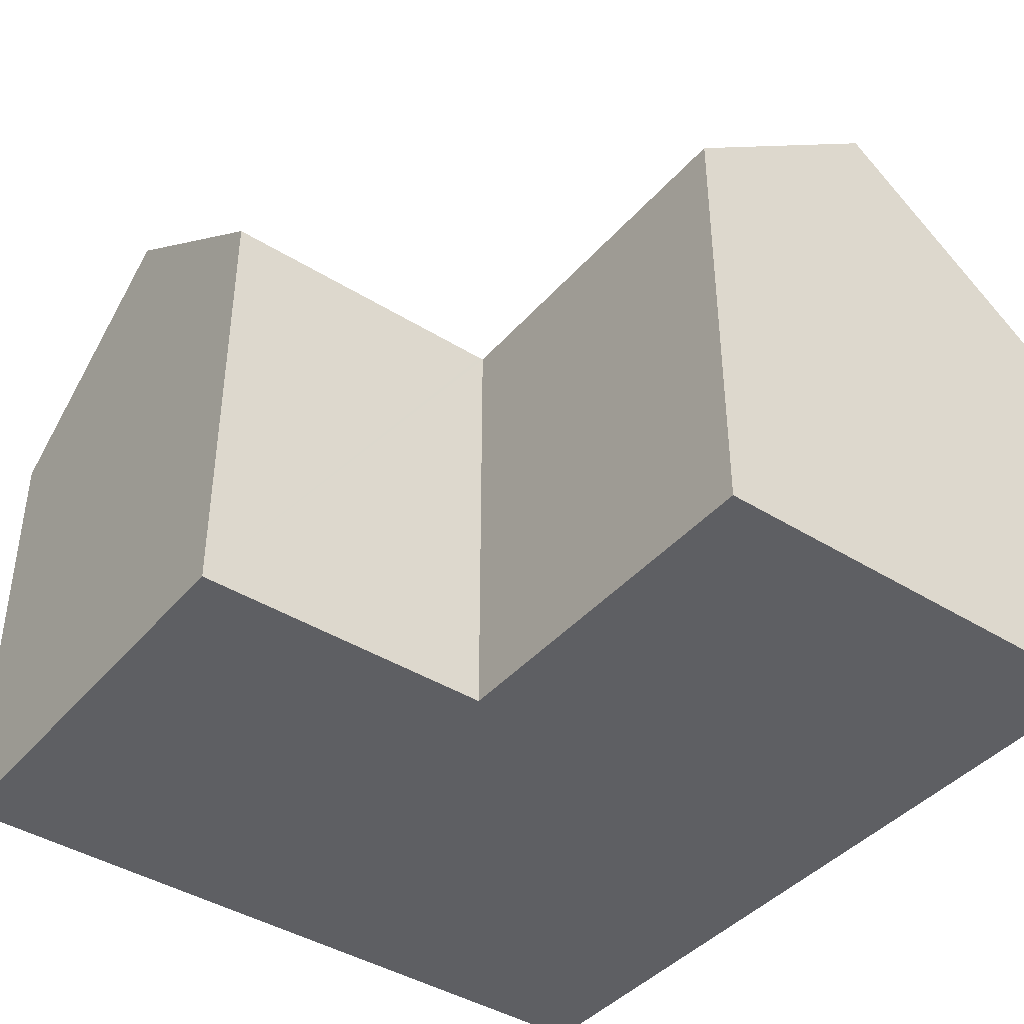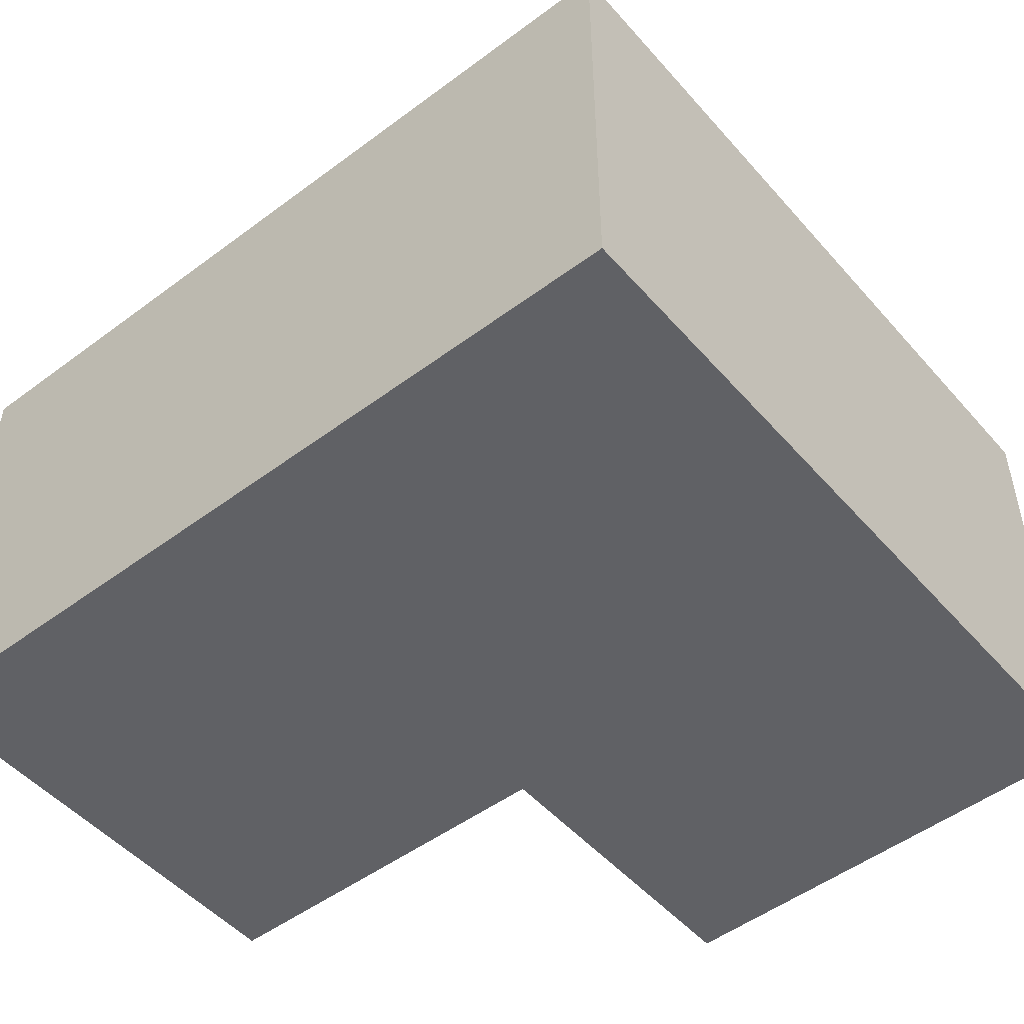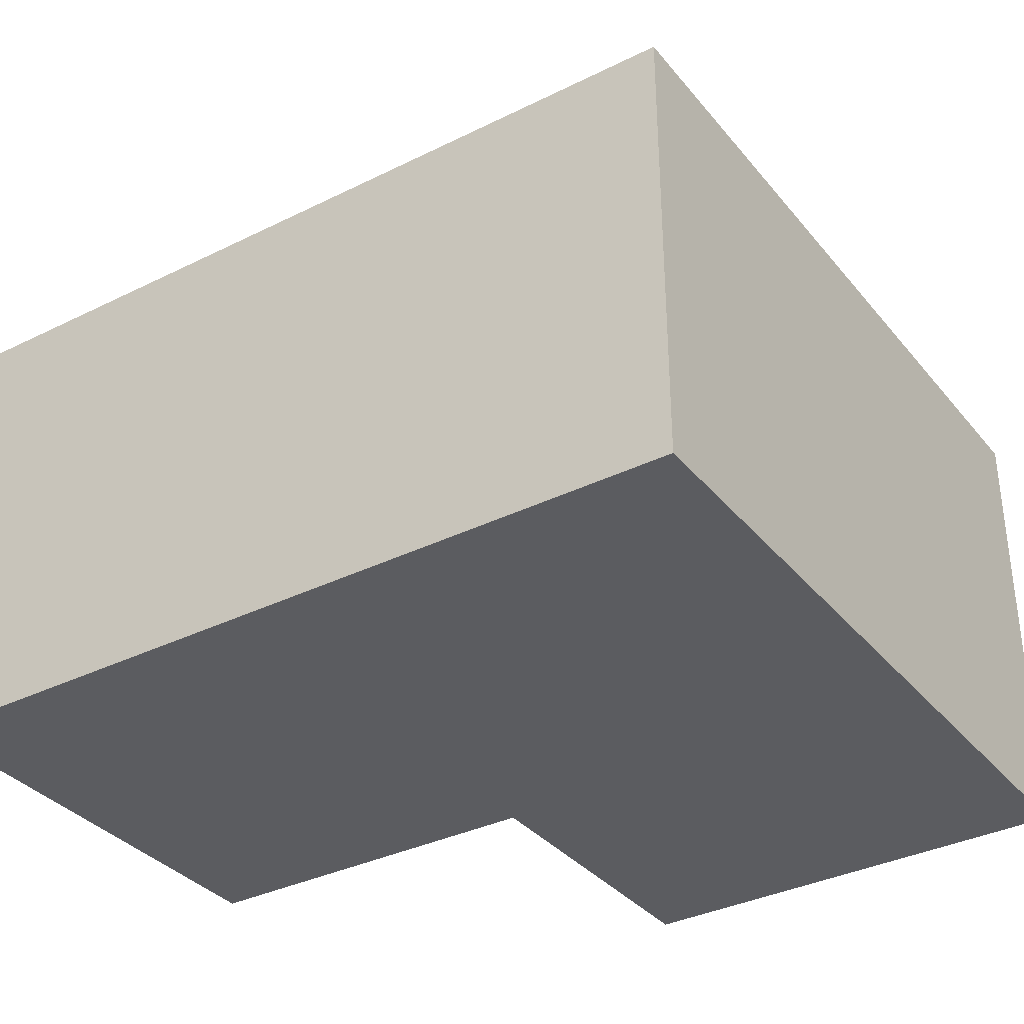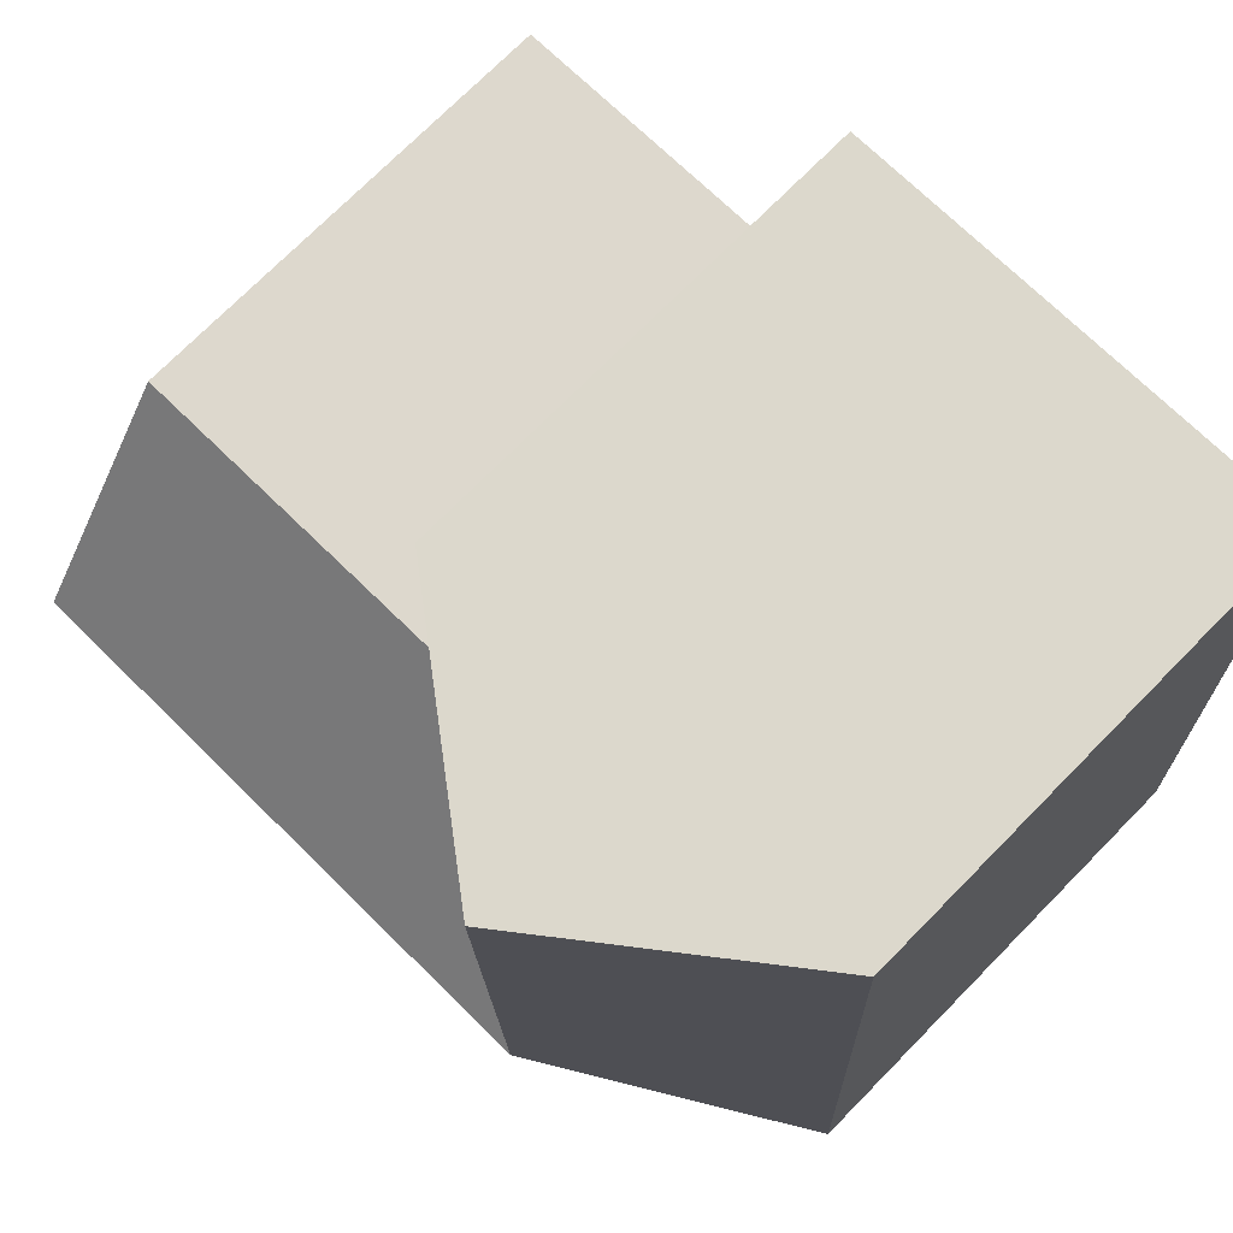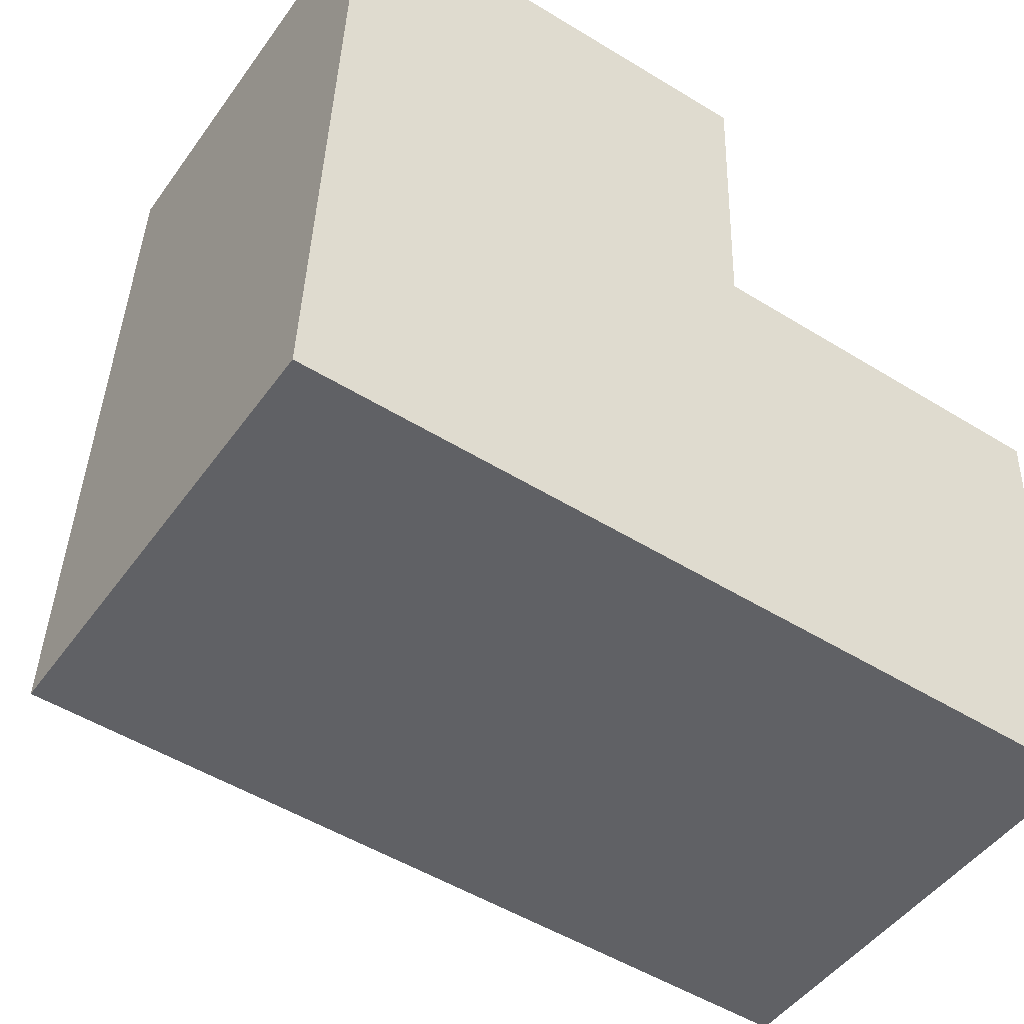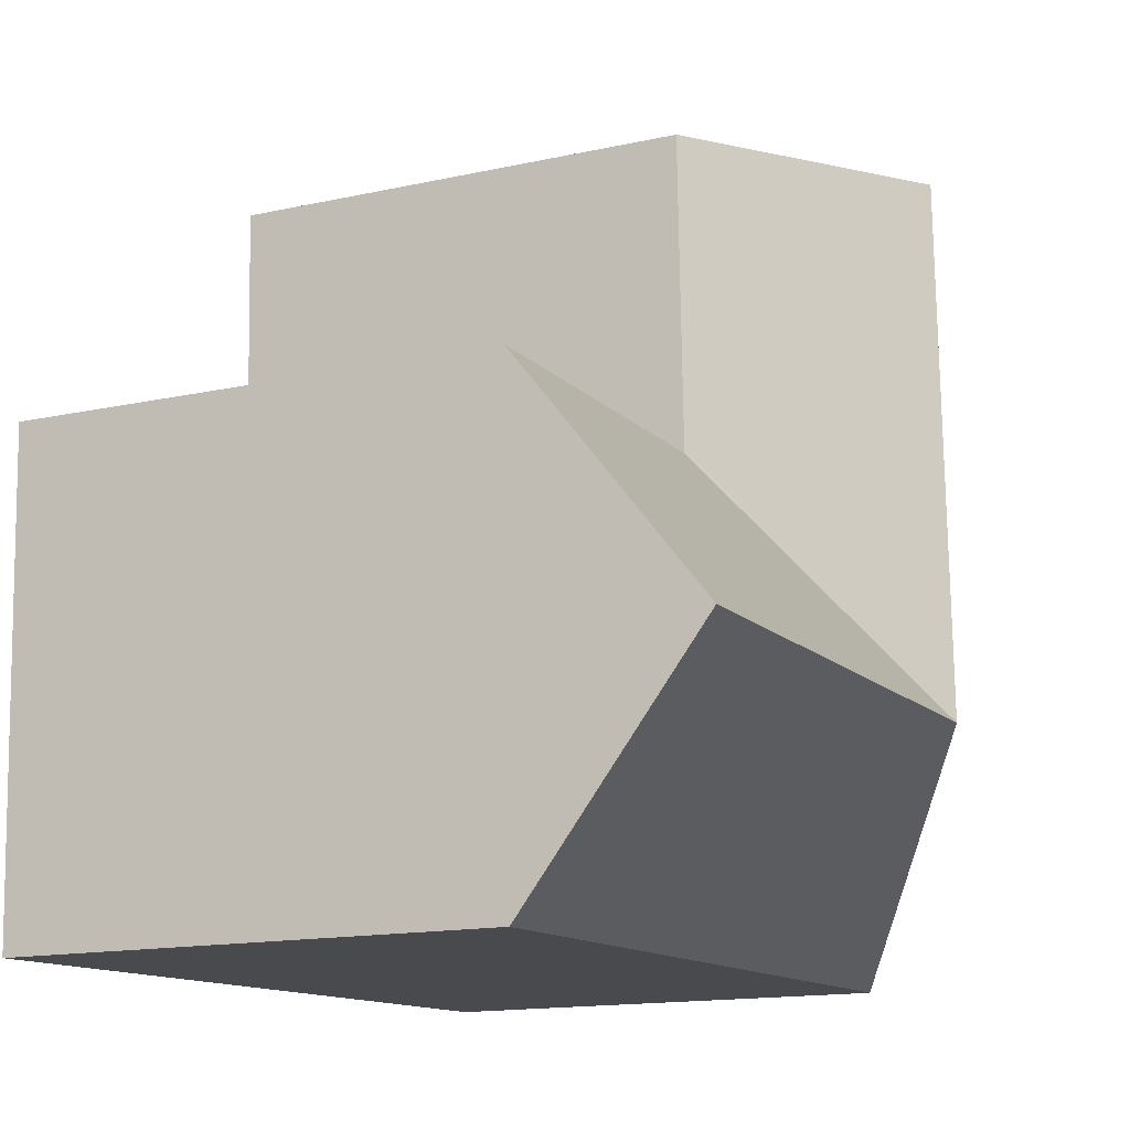
<metadata>
{"format":"obj","ext":"obj","renderer":"f3d","projection":"perspective","resolution":1024,"background":"white","views":[{"elev":-41.6,"azim":55.1,"up":"+Y"},{"elev":-49.8,"azim":-138.5,"up":"+Y"},{"elev":-34.8,"azim":-144.4,"up":"+Y"},{"elev":73.4,"azim":-135.4,"up":"+Z"},{"elev":-47.4,"azim":-33.8,"up":"+Z"},{"elev":-15.0,"azim":115.2,"up":"+Z"}]}
</metadata>
<code>
v  5.436 14.6 5.049
v  10.59 10.61 -0.386
v  0 10.61 6.499e-16
v  10.78 14.6 4.854
v  18.94 10.61 -0.69
v  18.96 10.99 -0.192
v  19.13 14.6 4.55
v  0.386 10.61 10.58
v  0.522 10.61 14.3
v  0.636 10.61 17.42
v  5.631 14.6 10.39
v  5.883 14.6 17.29
v  10.87 10.61 10.2
v  11.12 10.62 17.16
v  10.87 10.62 10.1
v  10.97 10.62 10.09
v  19.32 10.63 9.766
v  18.94 4.225e-17 -0.69
v  18.96 1.176e-17 -0.192
v  19.32 -5.98e-16 9.766
v  19.13 -2.786e-16 4.55
v  11.12 -1.051e-15 17.16
v  10.87 -6.181e-16 10.1
v  10.87 -6.244e-16 10.2
v  10.59 2.364e-17 -0.386
v  0 0 0
v  0.386 -6.478e-16 10.58
v  0.522 -8.755e-16 14.3
v  0.636 -1.066e-15 17.42
v  5.883 -1.059e-15 17.29
v  10.97 -6.179e-16 10.09
g defaultobject
f 1 2 3
f 2 1 4
f 2 4 5
f 5 4 6
f 6 4 7
f 8 1 3
f 1 8 9
f 1 9 10
f 1 10 11
f 11 10 12
f 13 12 14
f 12 13 11
f 11 13 1
f 1 13 15
f 15 4 1
f 4 15 16
f 4 16 17
f 4 17 7
f 6 18 5
f 18 6 7
f 18 7 17
f 18 17 19
f 19 17 20
f 19 20 21
f 22 13 14
f 13 22 15
f 15 22 23
f 23 22 24
f 18 2 5
f 2 18 3
f 3 18 25
f 3 25 26
f 26 8 3
f 8 26 27
f 8 27 9
f 9 27 10
f 10 27 28
f 10 28 29
f 10 14 12
f 14 10 29
f 14 29 22
f 22 29 30
f 23 16 15
f 16 23 17
f 17 23 20
f 20 23 31
f 28 30 29
f 30 28 27
f 30 27 26
f 30 26 25
f 30 25 23
f 30 23 22
f 22 23 24
f 23 25 31
f 31 25 20
f 20 25 19
f 19 25 18
f 20 19 21

</code>
